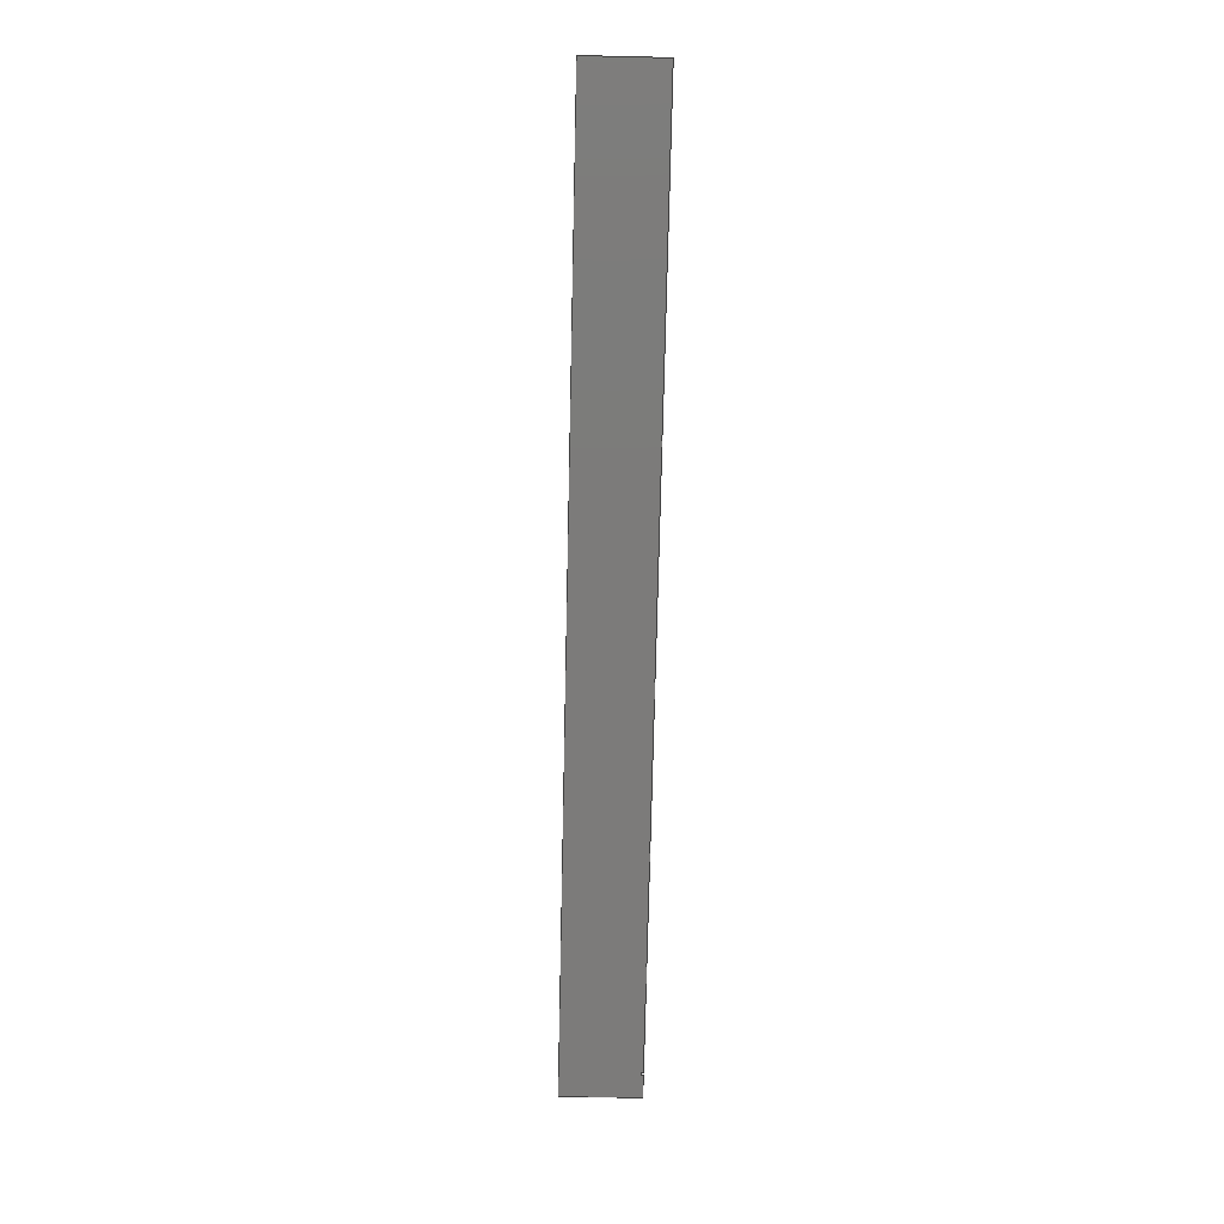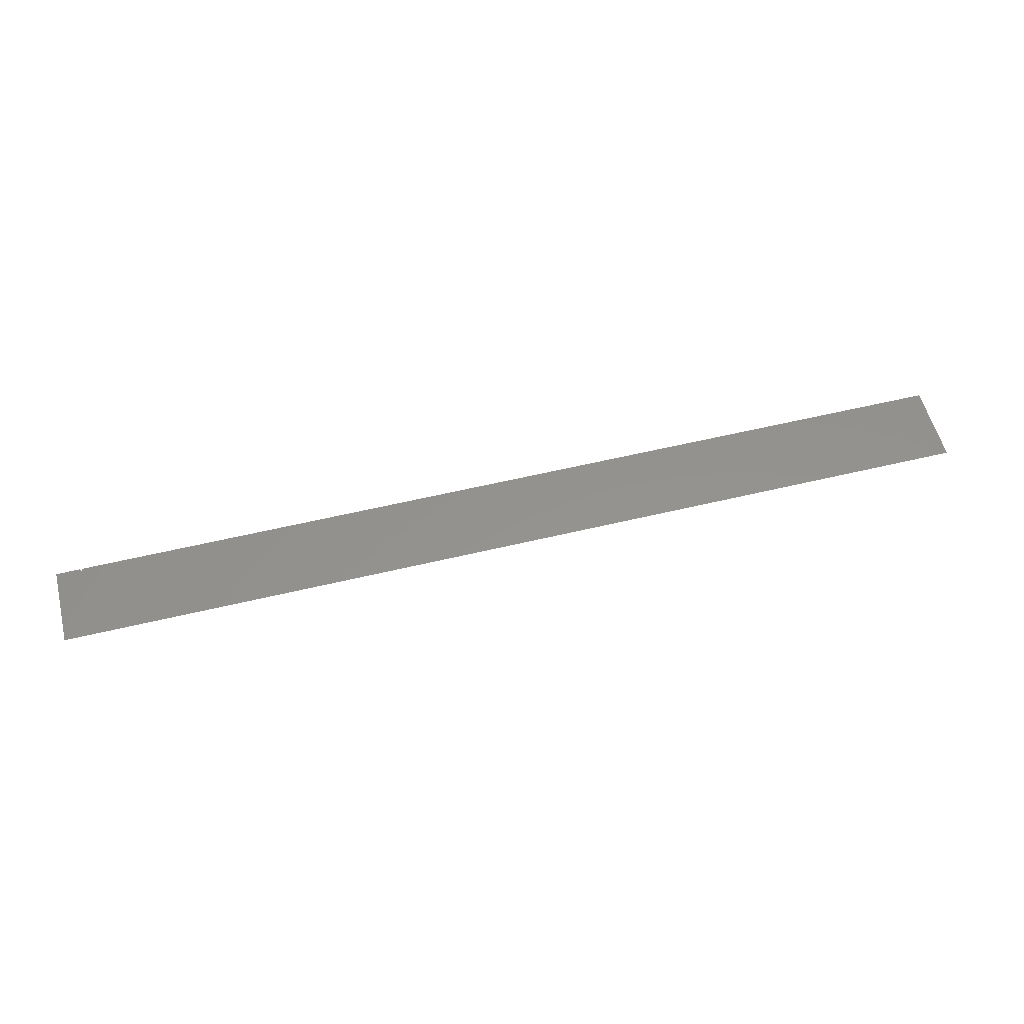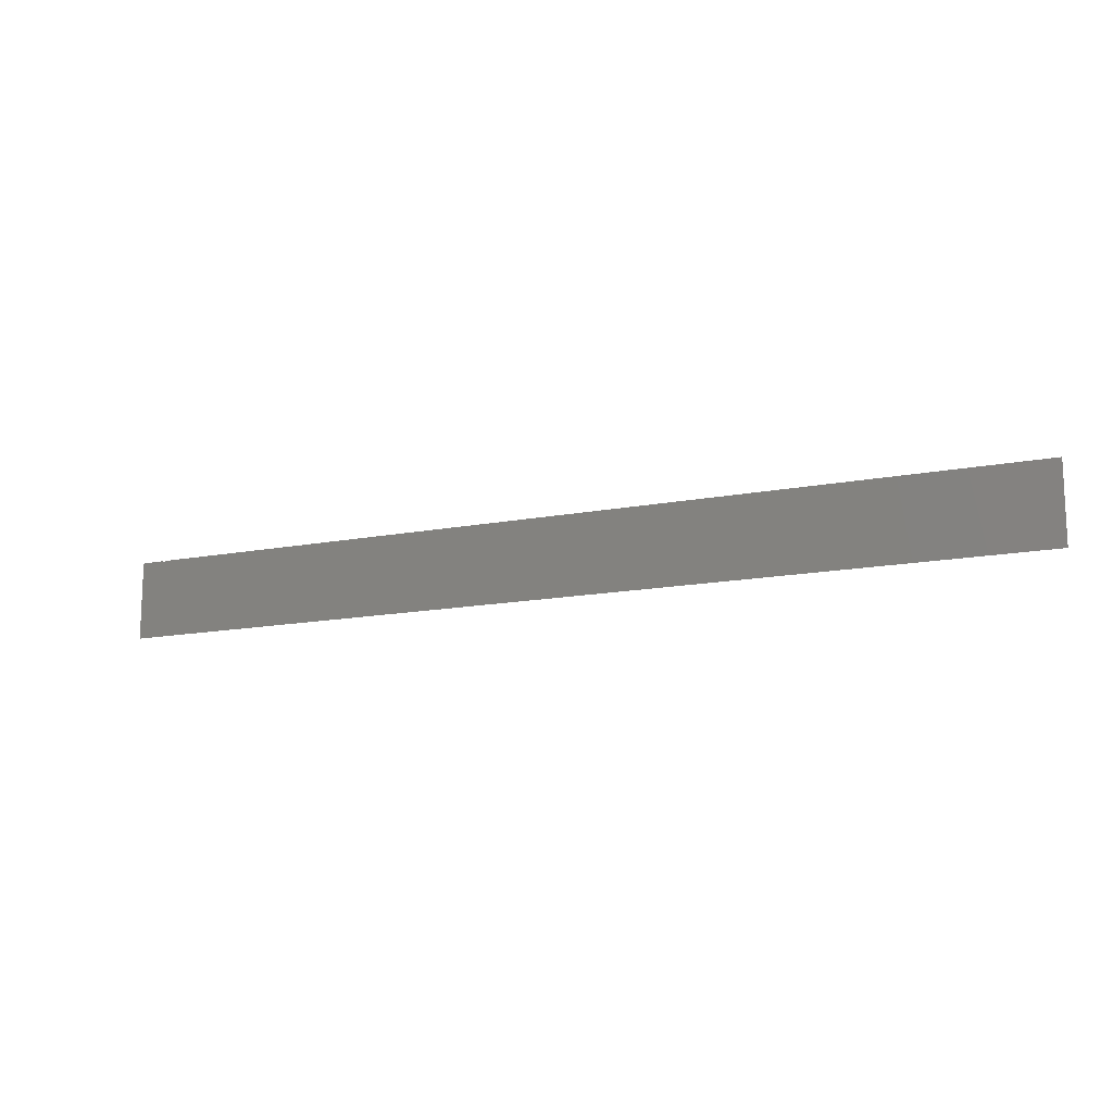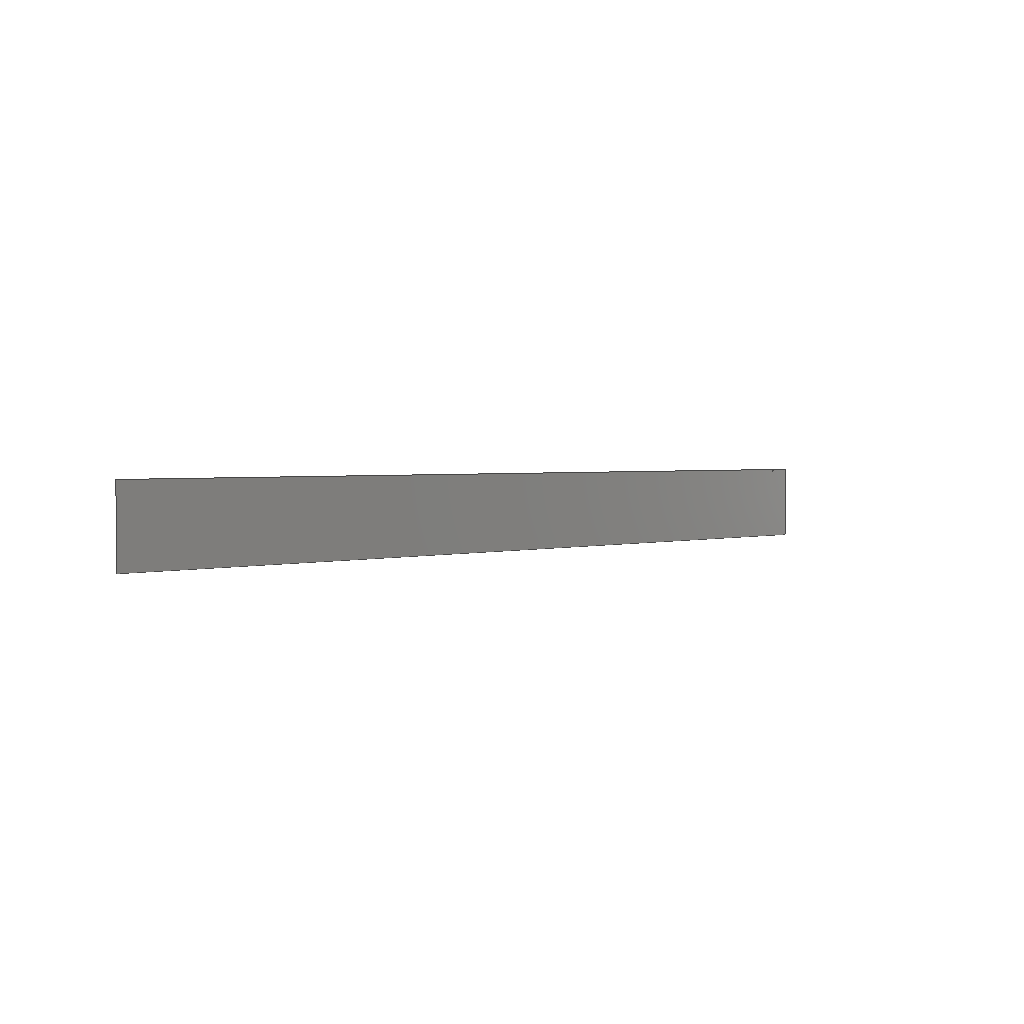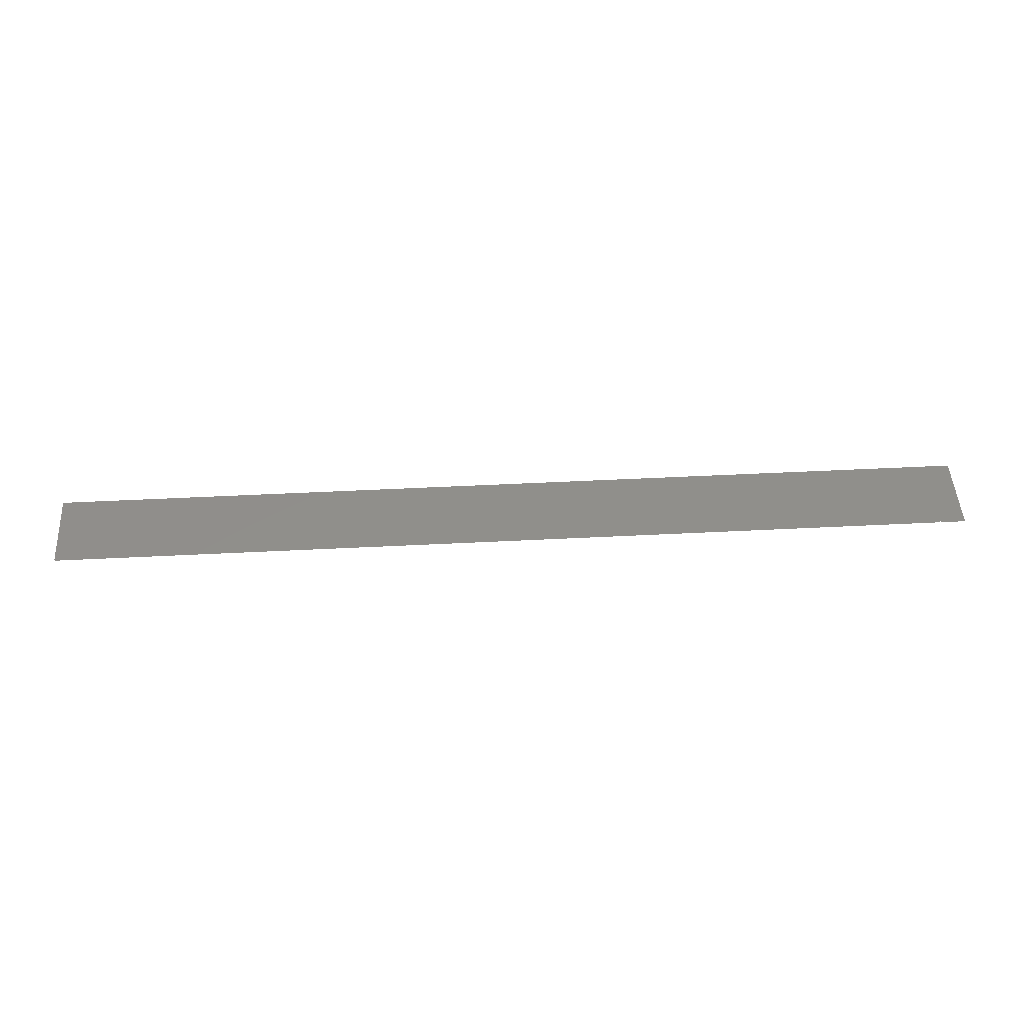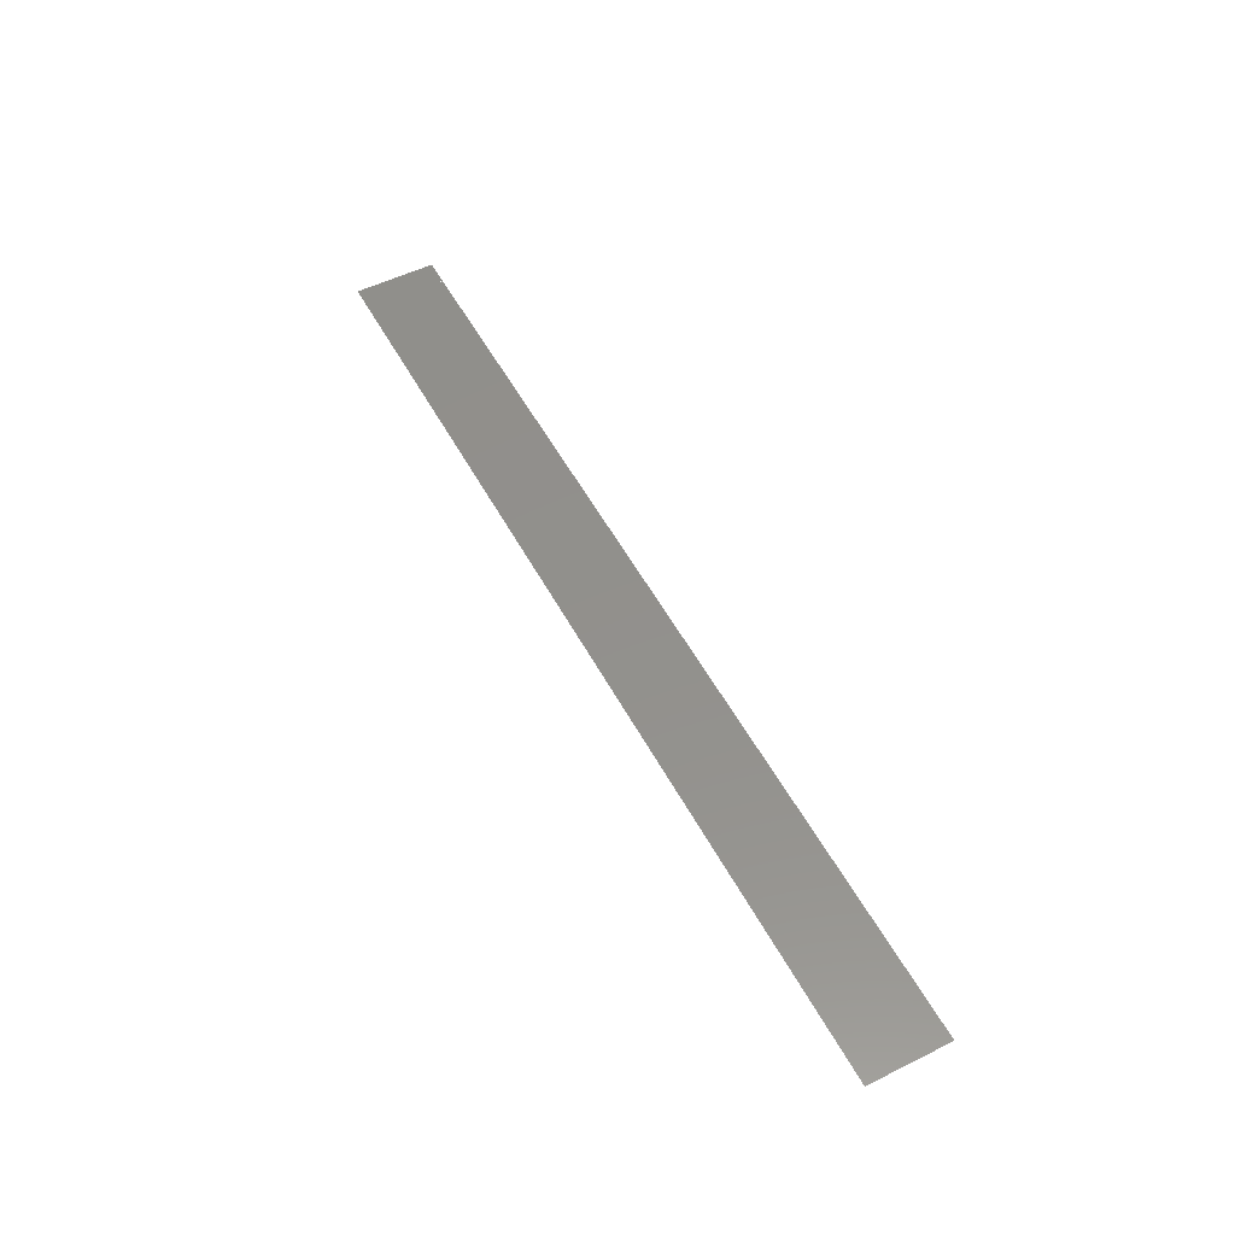
<metadata>
{"format":"step","ext":"step","renderer":"f3d","projection":"perspective","resolution":1024,"background":"white","views":[{"elev":-74.8,"azim":88.7,"up":"+Z"},{"elev":56.1,"azim":-14.2,"up":"+Z"},{"elev":-13.9,"azim":24.0,"up":"+Y"},{"elev":2.1,"azim":134.7,"up":"+Y"},{"elev":47.9,"azim":176.7,"up":"+Z"},{"elev":53.5,"azim":62.2,"up":"+Z"}]}
</metadata>
<code>
ISO-10303-21;
DATA;
#1=SHAPE_REPRESENTATION_RELATIONSHIP('','',#58,#2);
#2=MANIFOLD_SURFACE_SHAPE_REPRESENTATION('',(#56),#92);
#3=ORIENTED_EDGE('',*,*,#11,.T.);
#4=ORIENTED_EDGE('',*,*,#12,.T.);
#5=ORIENTED_EDGE('',*,*,#13,.T.);
#6=ORIENTED_EDGE('',*,*,#14,.T.);
#7=ORIENTED_EDGE('',*,*,#15,.T.);
#8=ORIENTED_EDGE('',*,*,#16,.T.);
#9=ORIENTED_EDGE('',*,*,#17,.T.);
#10=ORIENTED_EDGE('',*,*,#18,.T.);
#11=EDGE_CURVE('',#19,#20,#27,.F.);
#12=EDGE_CURVE('',#20,#21,#28,.F.);
#13=EDGE_CURVE('',#21,#22,#29,.F.);
#14=EDGE_CURVE('',#22,#23,#30,.F.);
#15=EDGE_CURVE('',#23,#24,#31,.F.);
#16=EDGE_CURVE('',#24,#25,#32,.F.);
#17=EDGE_CURVE('',#25,#26,#33,.F.);
#18=EDGE_CURVE('',#26,#19,#34,.F.);
#19=VERTEX_POINT('',#76);
#20=VERTEX_POINT('',#77);
#21=VERTEX_POINT('',#79);
#22=VERTEX_POINT('',#81);
#23=VERTEX_POINT('',#83);
#24=VERTEX_POINT('',#85);
#25=VERTEX_POINT('',#87);
#26=VERTEX_POINT('',#89);
#27=LINE('',#75,#35);
#28=LINE('',#78,#36);
#29=LINE('',#80,#37);
#30=LINE('',#82,#38);
#31=LINE('',#84,#39);
#32=LINE('',#86,#40);
#33=LINE('',#88,#41);
#34=LINE('',#90,#42);
#35=VECTOR('',#65,1);
#36=VECTOR('',#66,1);
#37=VECTOR('',#67,1);
#38=VECTOR('',#68,1);
#39=VECTOR('',#69,1);
#40=VECTOR('',#70,1);
#41=VECTOR('',#71,1);
#42=VECTOR('',#72,1);
#43=EDGE_LOOP('',(#3,#4,#5,#6,#7,#8,#9,#10));
#44=FACE_BOUND('',#43,.T.);
#45=PLANE('',#60);
#46=ADVANCED_FACE('',(#44),#45,.F.);
#47=OPEN_SHELL('',(#46));
#48=STYLED_ITEM('',(#49),#56);
#49=PRESENTATION_STYLE_ASSIGNMENT((#50));
#50=SURFACE_STYLE_USAGE(.BOTH.,#51);
#51=SURFACE_SIDE_STYLE('',(#52));
#52=SURFACE_STYLE_FILL_AREA(#53);
#53=FILL_AREA_STYLE('',(#54));
#54=FILL_AREA_STYLE_COLOUR('',#55);
#55=COLOUR_RGB('',0.9725,0.5294,0.003922);
#56=SHELL_BASED_SURFACE_MODEL('2D Inlet Section Geometry',(#47));
#57=SHAPE_DEFINITION_REPRESENTATION(#97,#58);
#58=SHAPE_REPRESENTATION('2D Inlet Section Geometry',(#59),#92);
#59=AXIS2_PLACEMENT_3D('',#73,#61,#62);
#60=AXIS2_PLACEMENT_3D('',#74,#63,#64);
#61=DIRECTION('',(0,0,1));
#62=DIRECTION('',(1,0,0));
#63=DIRECTION('',(0,-6.123e-17,1));
#64=DIRECTION('',(0,-1,-6.123e-17));
#65=DIRECTION('',(1,1.211e-16,7.417e-33));
#66=DIRECTION('',(0,-1,-6.123e-17));
#67=DIRECTION('',(-1,0,0));
#68=DIRECTION('',(0,1,6.123e-17));
#69=DIRECTION('',(-1,0,0));
#70=DIRECTION('',(0,-1,-6.123e-17));
#71=DIRECTION('',(-1,0,0));
#72=DIRECTION('',(0,1,6.123e-17));
#73=CARTESIAN_POINT('',(0,0,0));
#74=CARTESIAN_POINT('',(-0.6301,-0.1596,-9.775e-18));
#75=CARTESIAN_POINT('',(-1.26,-0.2129,-1.303e-17));
#76=CARTESIAN_POINT('',(0.0192,-0.2129,-1.303e-17));
#77=CARTESIAN_POINT('',(-2.52,-0.2129,-1.303e-17));
#78=CARTESIAN_POINT('',(-2.52,-0.1064,-6.517e-18));
#79=CARTESIAN_POINT('',(-2.52,0,0));
#80=CARTESIAN_POINT('',(-2.488,0,0));
#81=CARTESIAN_POINT('',(-2.456,0,0));
#82=CARTESIAN_POINT('',(-2.456,-0.0032,-1.959e-19));
#83=CARTESIAN_POINT('',(-2.456,-0.0064,-3.919e-19));
#84=CARTESIAN_POINT('',(-2.453,-0.0064,-3.919e-19));
#85=CARTESIAN_POINT('',(-2.45,-0.0064,-3.919e-19));
#86=CARTESIAN_POINT('',(-2.45,-0.0032,-1.959e-19));
#87=CARTESIAN_POINT('',(-2.45,0,0));
#88=CARTESIAN_POINT('',(-1.225,0,0));
#89=CARTESIAN_POINT('',(0.0192,0,0));
#90=CARTESIAN_POINT('',(0.0192,-0.1064,-6.517e-18));
#91=MECHANICAL_DESIGN_GEOMETRIC_PRESENTATION_REPRESENTATION('',(#48),#92);
#92=(
GEOMETRIC_REPRESENTATION_CONTEXT(3)
GLOBAL_UNCERTAINTY_ASSIGNED_CONTEXT((#93))
GLOBAL_UNIT_ASSIGNED_CONTEXT((#96,#95,#94))
REPRESENTATION_CONTEXT('2D Inlet Section Geometry',
'TOP_LEVEL_ASSEMBLY_PART')
);
#93=UNCERTAINTY_MEASURE_WITH_UNIT(LENGTH_MEASURE(5e-06),#96,
'DISTANCE_ACCURACY_VALUE','Maximum Tolerance applied to model');
#94=(
NAMED_UNIT(*)
SI_UNIT($,.STERADIAN.)
SOLID_ANGLE_UNIT()
);
#95=(
NAMED_UNIT(*)
PLANE_ANGLE_UNIT()
SI_UNIT($,.RADIAN.)
);
#96=(
LENGTH_UNIT()
NAMED_UNIT(*)
SI_UNIT($,.METRE.)
);
#97=PRODUCT_DEFINITION_SHAPE('','',#98);
#98=PRODUCT_DEFINITION('','',#100,#99);
#99=PRODUCT_DEFINITION_CONTEXT('',#106,'design');
#100=PRODUCT_DEFINITION_FORMATION_WITH_SPECIFIED_SOURCE('','',#102,
 .NOT_KNOWN.);
#101=PRODUCT_RELATED_PRODUCT_CATEGORY('','',(#102));
#102=PRODUCT('2D Inlet Section Geometry','2D Inlet Section Geometry',
'2D Inlet Section Geometry',(#104));
#103=PRODUCT_CATEGORY('','');
#104=PRODUCT_CONTEXT('',#106,'mechanical');
#105=APPLICATION_PROTOCOL_DEFINITION('international standard',
'ap242_managed_model_based_3d_engineering',2011,#106);
#106=APPLICATION_CONTEXT('managed model based 3d engineering');
ENDSEC;
END-ISO-10303-21;

</code>
